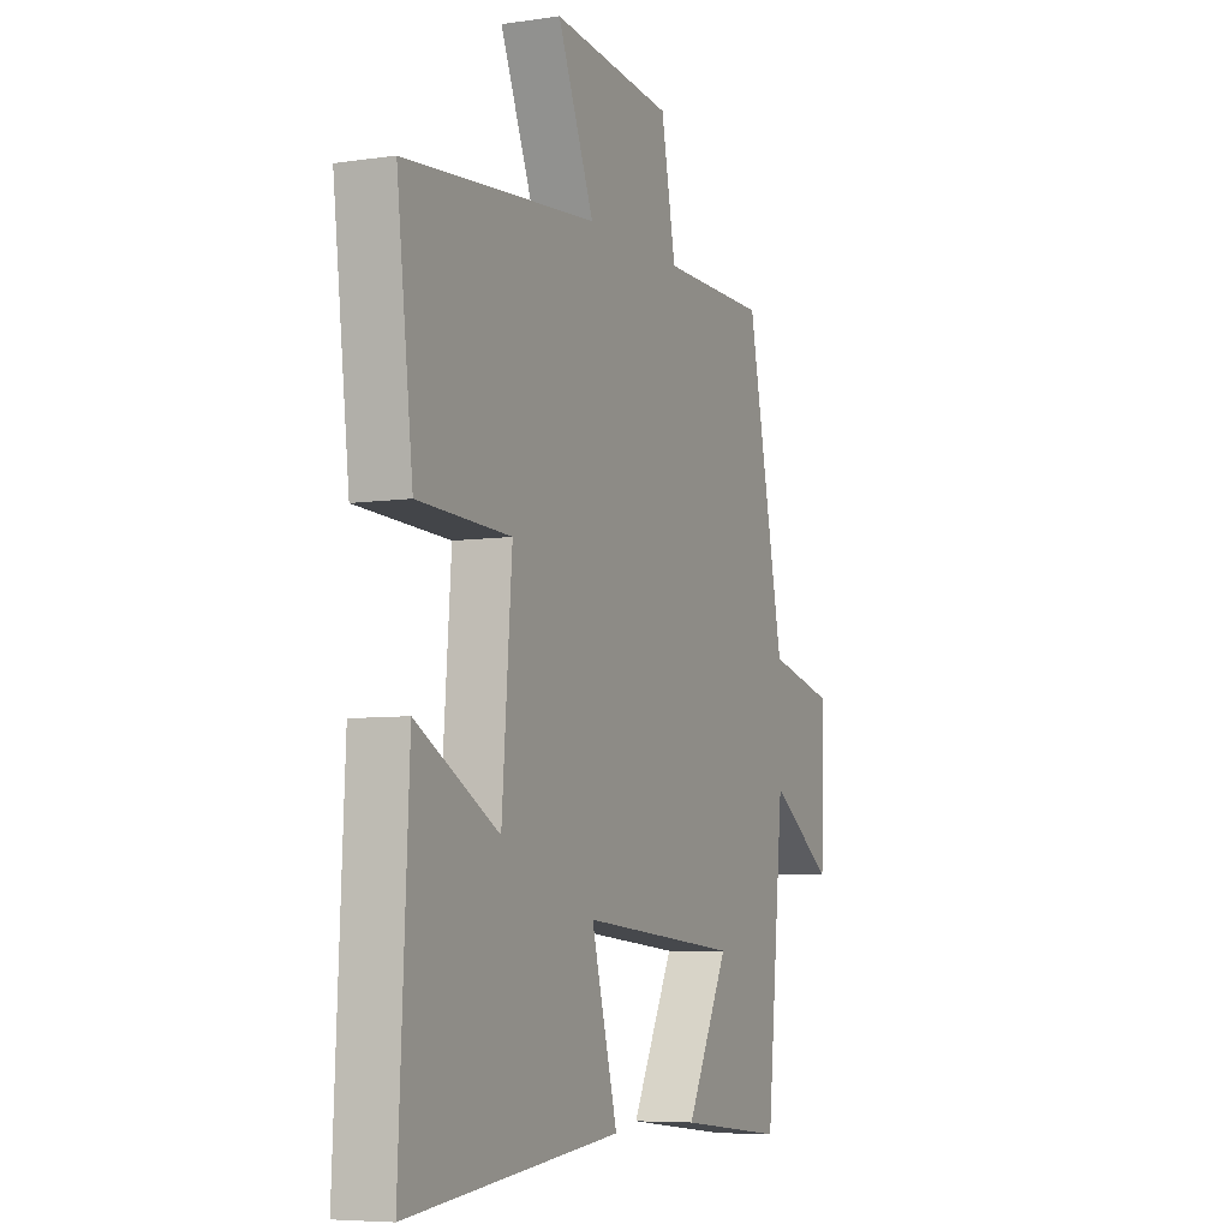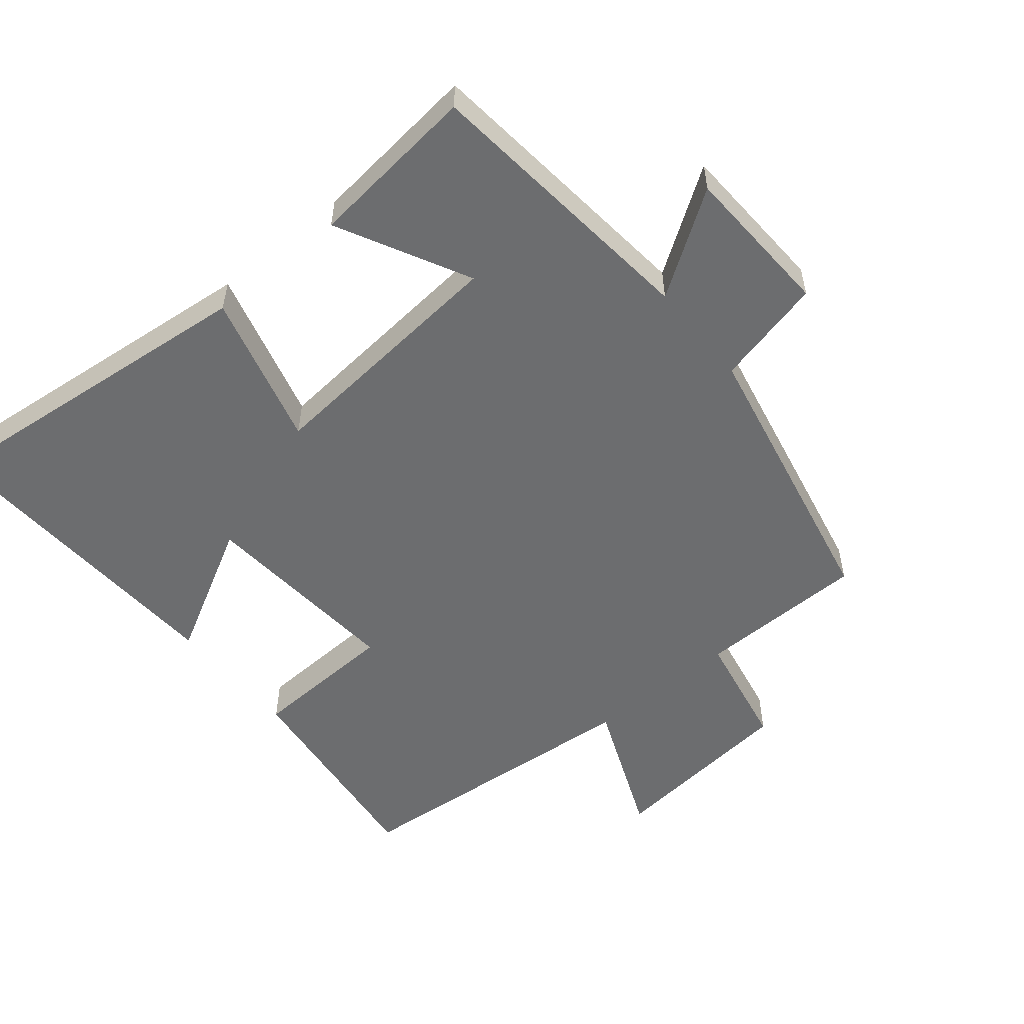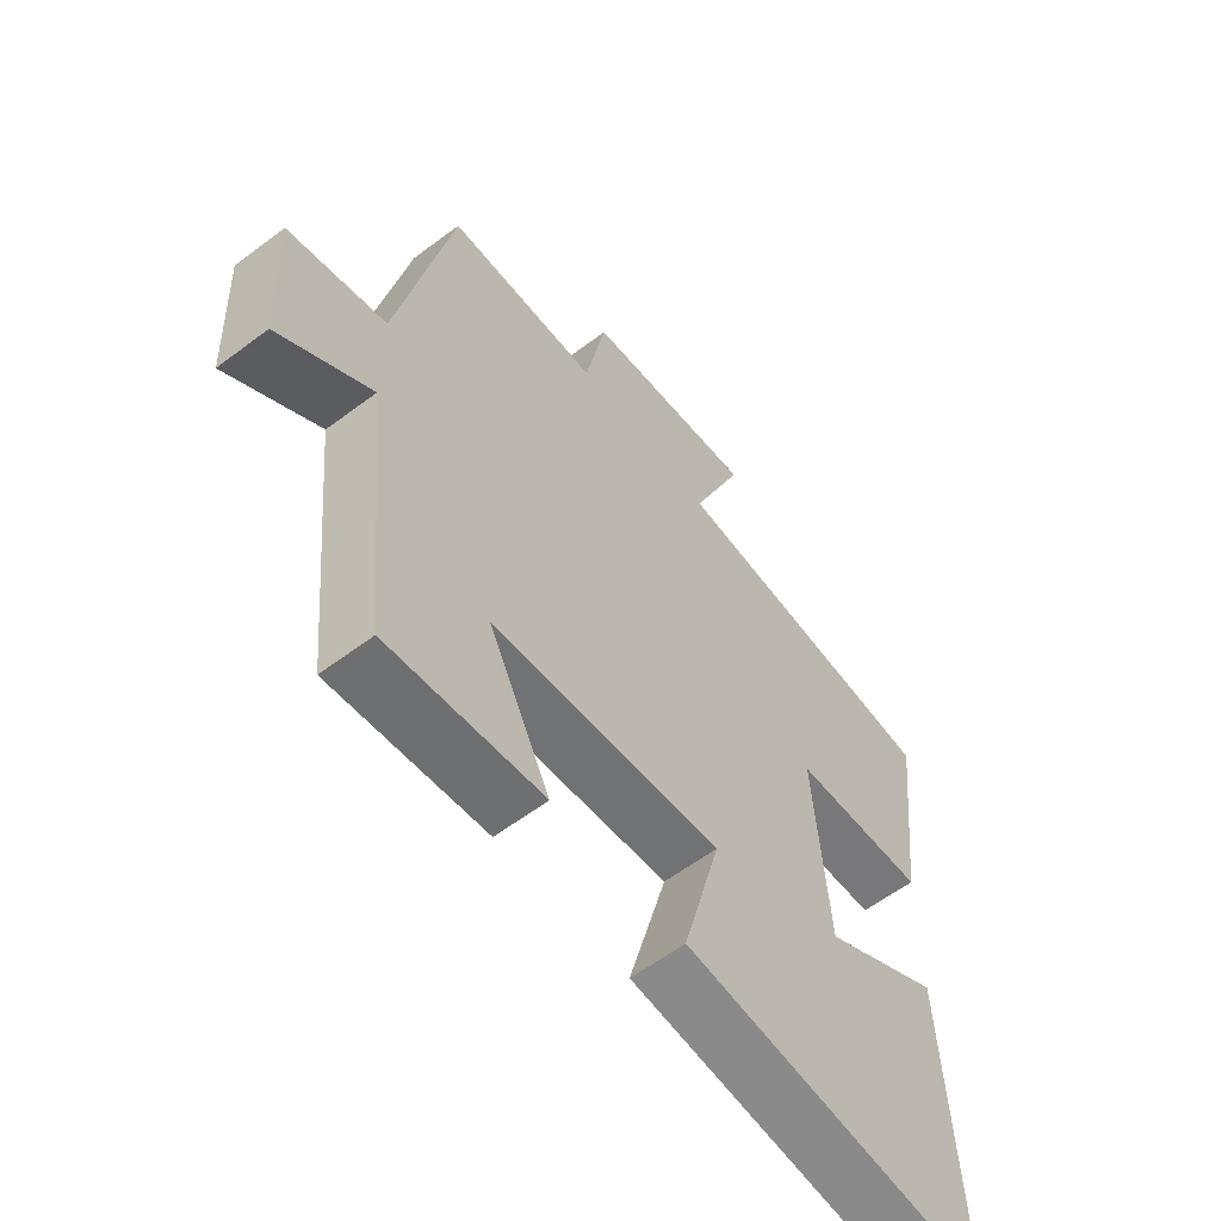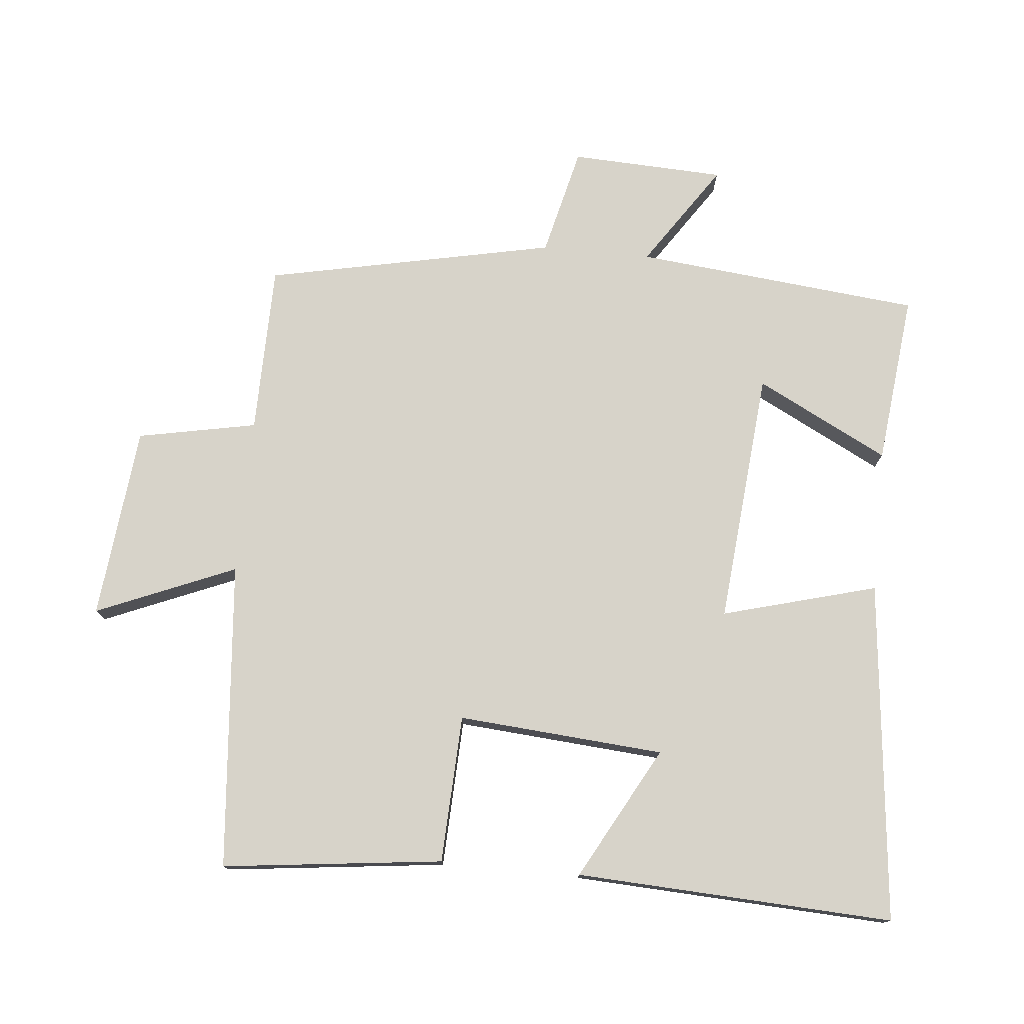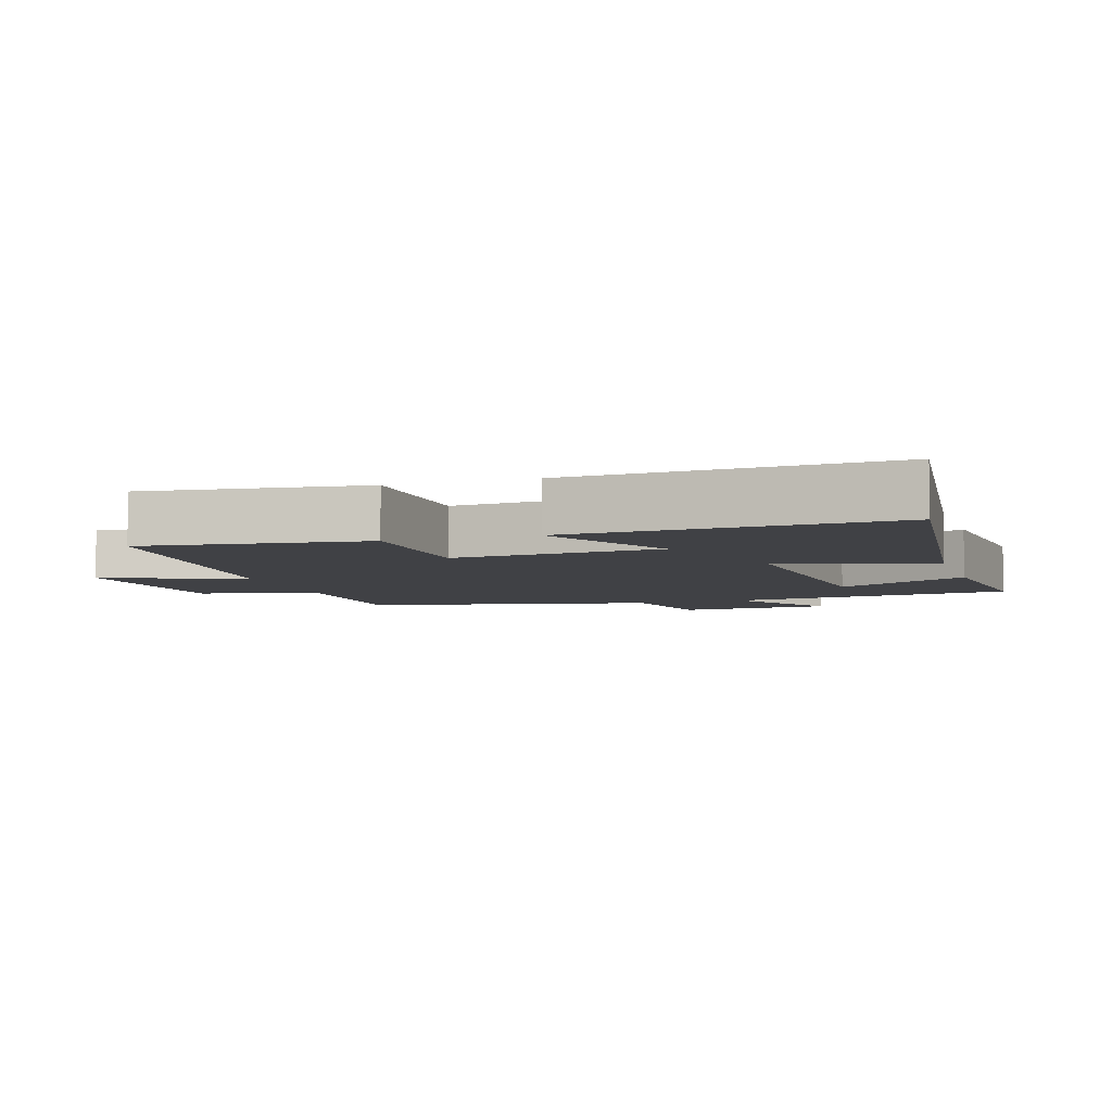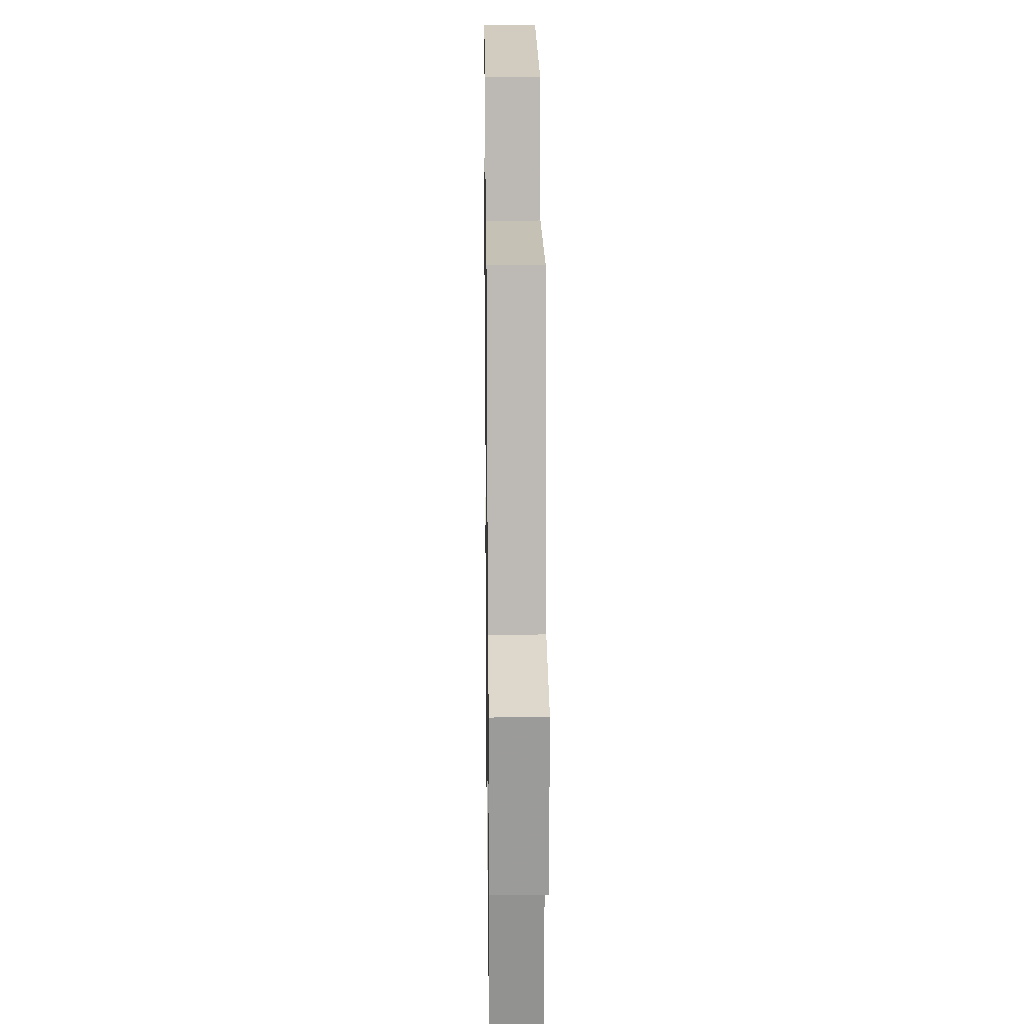
<metadata>
{"format":"obj","ext":"obj","renderer":"f3d","projection":"perspective","resolution":1024,"background":"white","views":[{"elev":-6.4,"azim":113.8,"up":"+Z"},{"elev":-53.9,"azim":-140.5,"up":"+Y"},{"elev":-59.3,"azim":-52.2,"up":"+Z"},{"elev":76.4,"azim":95.5,"up":"+Y"},{"elev":-5.9,"azim":107.3,"up":"+Y"},{"elev":18.0,"azim":-90.8,"up":"+Z"}]}
</metadata>
<code>
v 0.539 0.07 0.46
v 0.5 0.07 0.131
v 0.279 0.07 0.122
v 0.303 0.07 -0.186
v 0.5 0.07 -0.079
v 0.523 0.07 -0.553
v 0.014 0.07 -0.5
v 0.077 0.07 -0.269
v -0.303 0.07 -0.303
v -0.202 0.07 -0.5
v -0.457 0.07 -0.528
v -0.5 0.07 -0.101
v -0.653 0.07 -0.204
v -0.663 0.07 0.026
v -0.5 0.07 0.065
v -0.41 0.07 0.497
v -0.156 0.07 0.5
v -0.121 0.07 0.678
v 0.167 0.07 0.708
v 0.08 0.07 0.5
v 0.539 0 0.46
v 0.5 0 0.131
v 0.279 0 0.122
v 0.303 0 -0.186
v 0.5 0 -0.079
v 0.523 0 -0.553
v 0.014 0 -0.5
v 0.077 0 -0.269
v -0.303 0 -0.303
v -0.202 0 -0.5
v -0.457 0 -0.528
v -0.5 0 -0.101
v -0.653 0 -0.204
v -0.663 0 0.026
v -0.5 0 0.065
v -0.41 0 0.497
v -0.156 0 0.5
v -0.121 0 0.678
v 0.167 0 0.708
v 0.08 0 0.5
f 17 18 19 20
f 17 20 1
f 16 17 1
f 15 16 1
f 12 13 14 15
f 11 12 15
f 10 11 15
f 9 10 15
f 8 9 15
f 6 7 8
f 4 5 6
f 4 6 8
f 3 4 8 15
f 1 2 3
f 1 3 15
f 40 39 38 37
f 21 40 37
f 21 37 36
f 21 36 35
f 35 34 33 32
f 35 32 31
f 35 31 30
f 35 30 29
f 35 29 28
f 28 27 26
f 26 25 24
f 28 26 24
f 35 28 24 23
f 23 22 21
f 35 23 21
f 1 21 22 2
f 2 22 23 3
f 3 23 24 4
f 4 24 25 5
f 5 25 26 6
f 6 26 27 7
f 7 27 28 8
f 8 28 29 9
f 9 29 30 10
f 10 30 31 11
f 11 31 32 12
f 12 32 33 13
f 13 33 34 14
f 14 34 35 15
f 15 35 36 16
f 16 36 37 17
f 17 37 38 18
f 18 38 39 19
f 19 39 40 20
f 20 40 21 1

</code>
